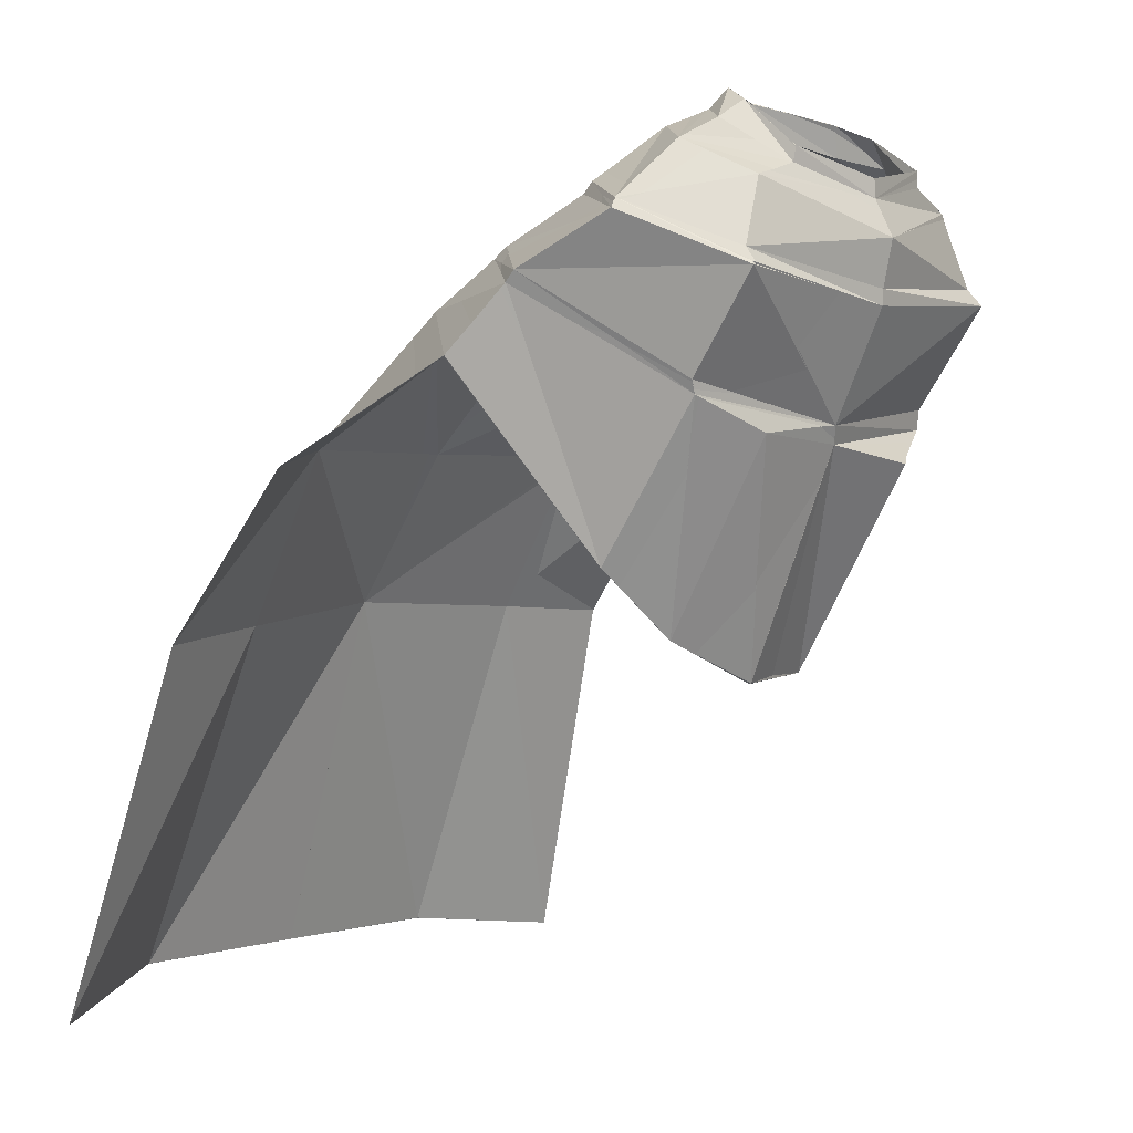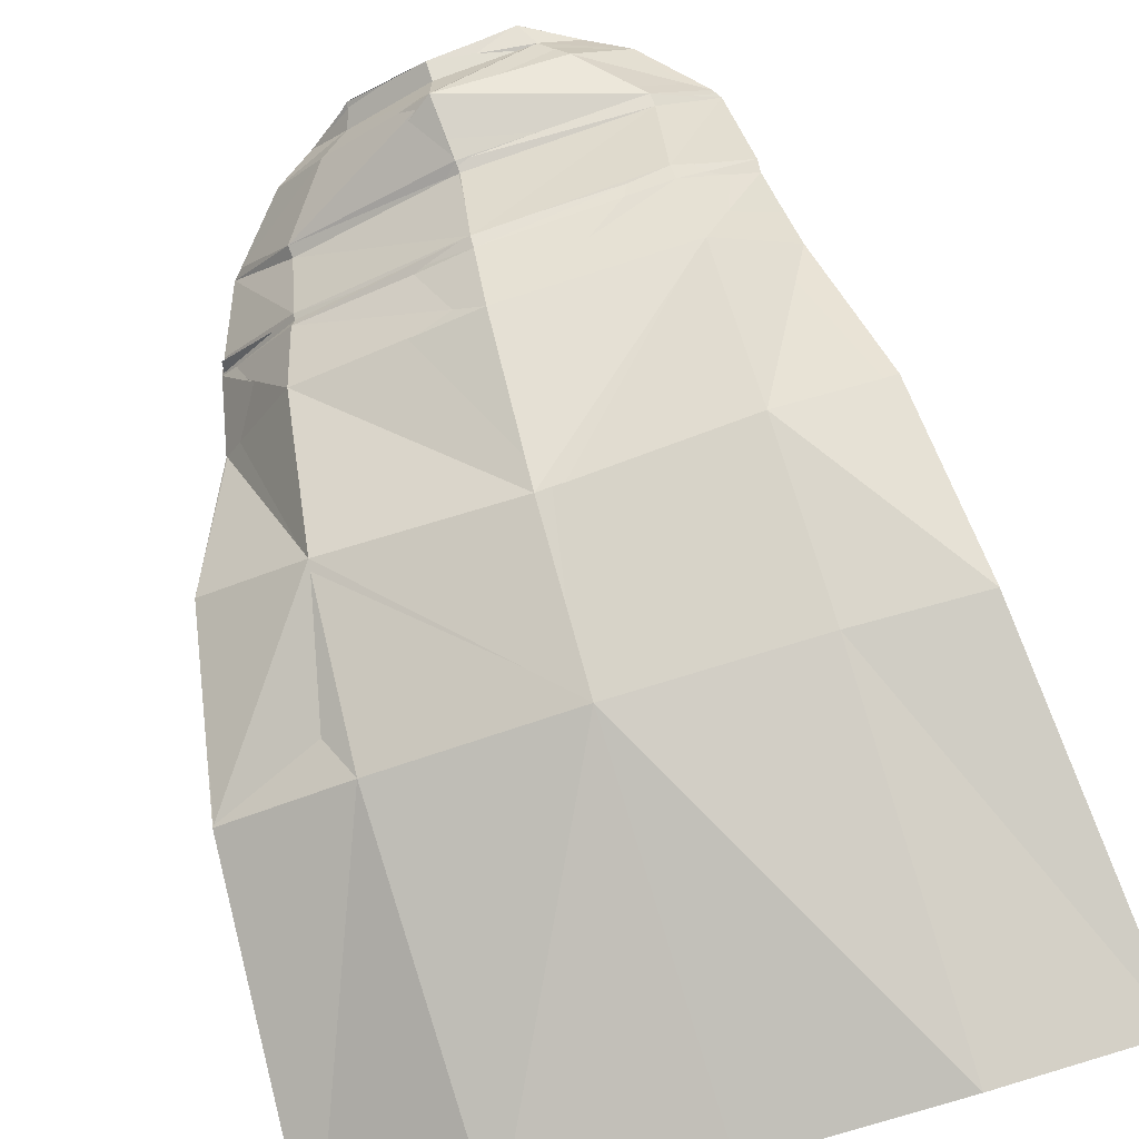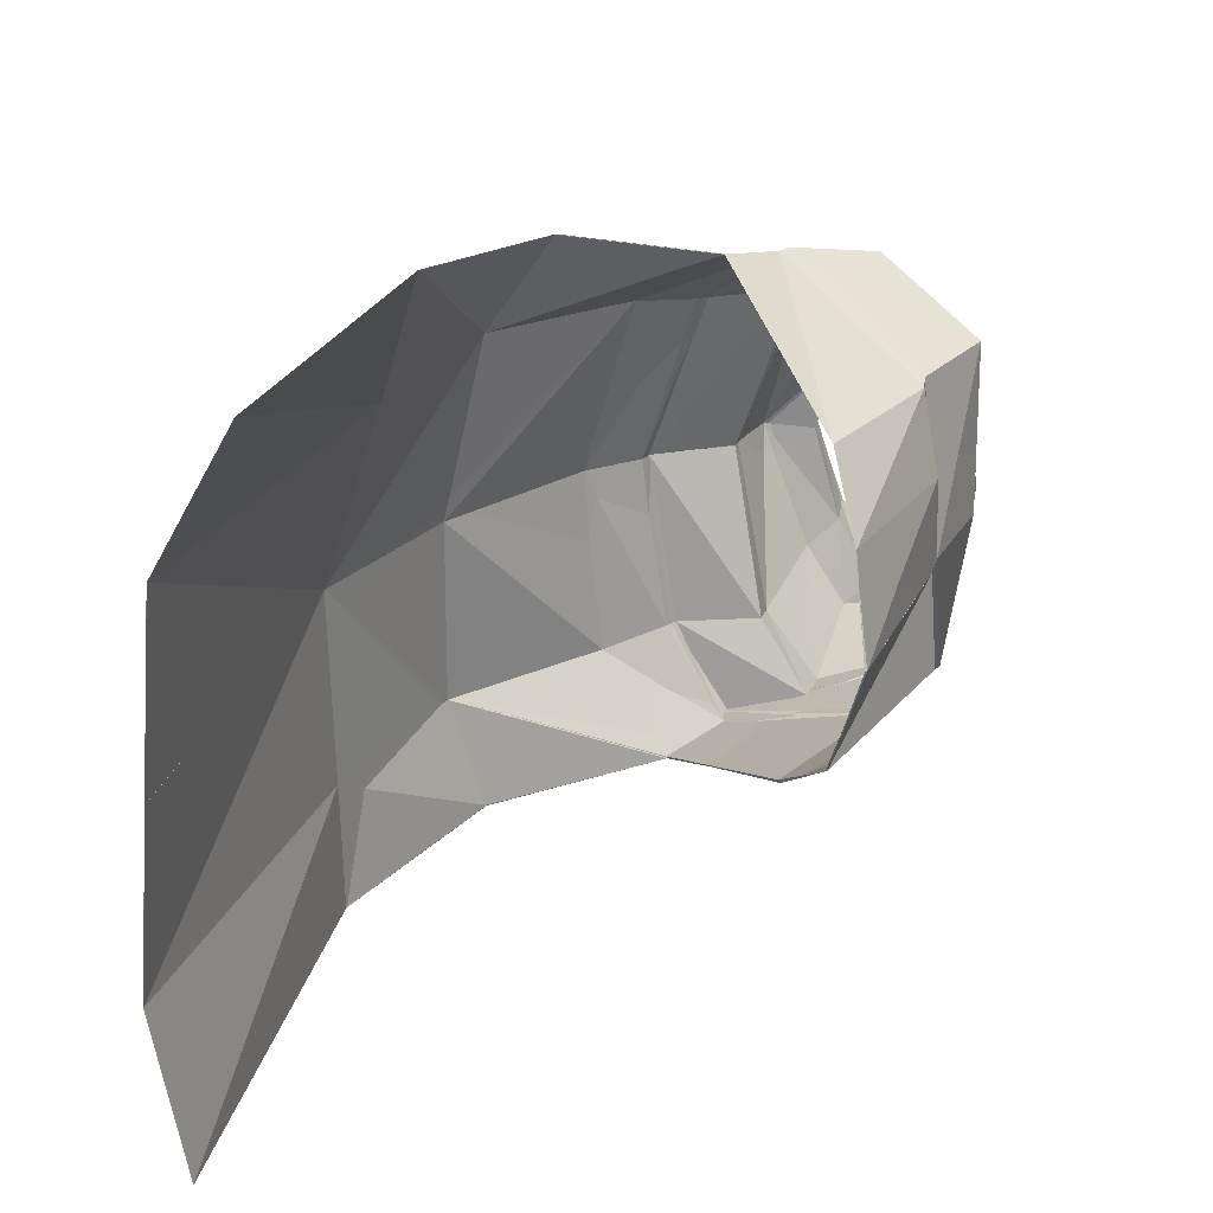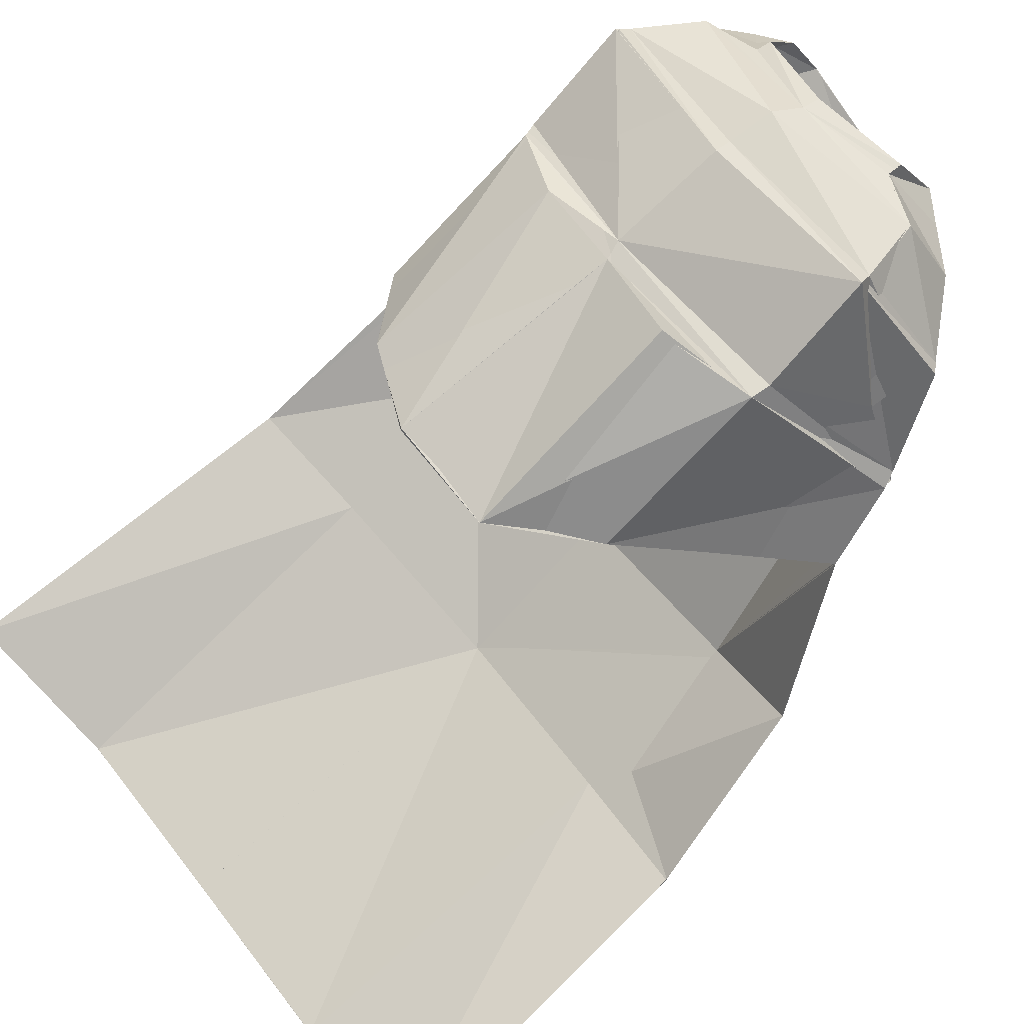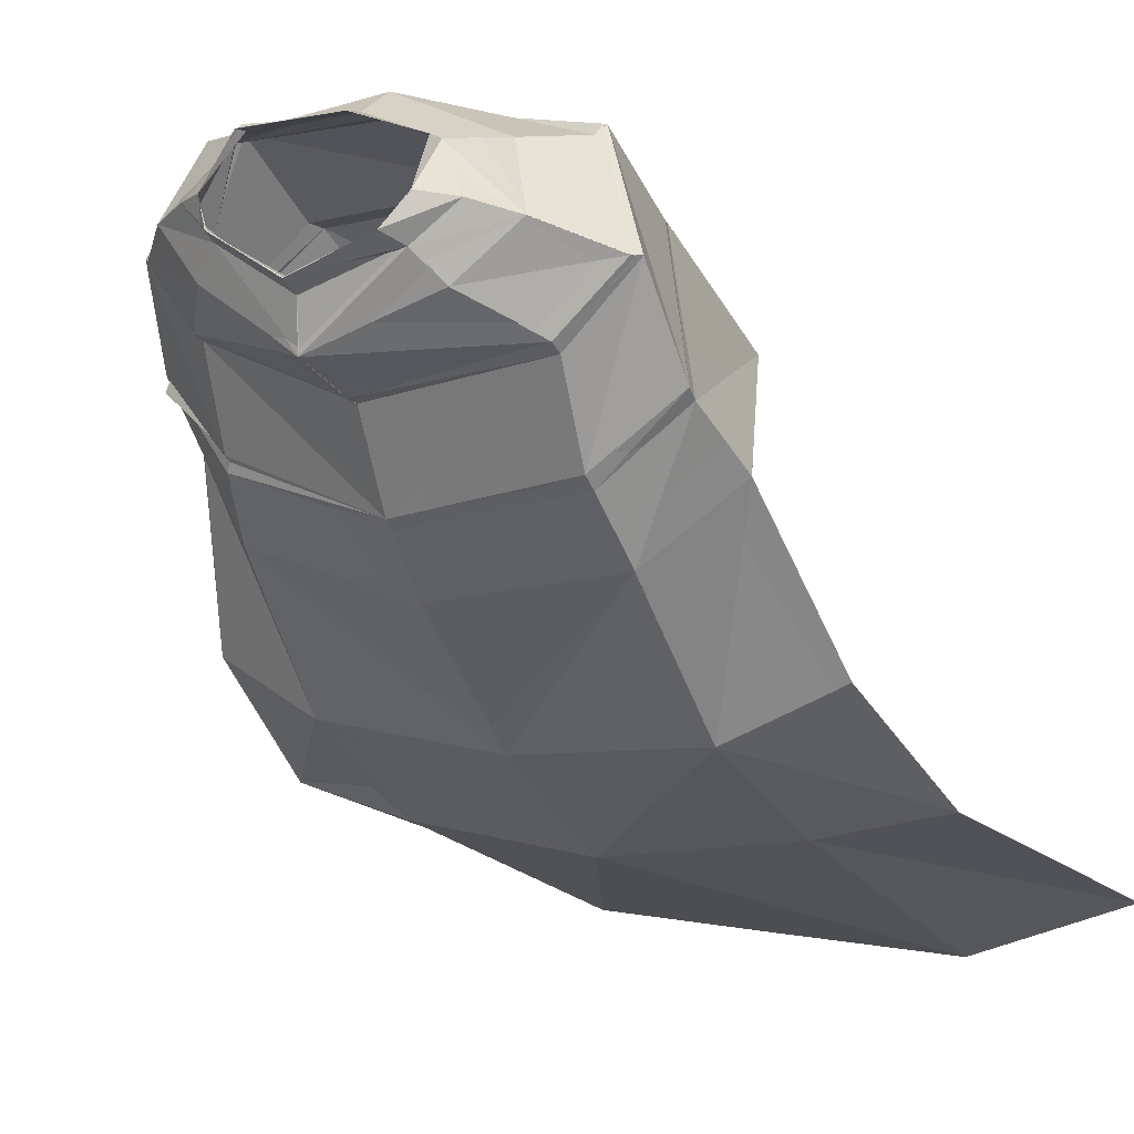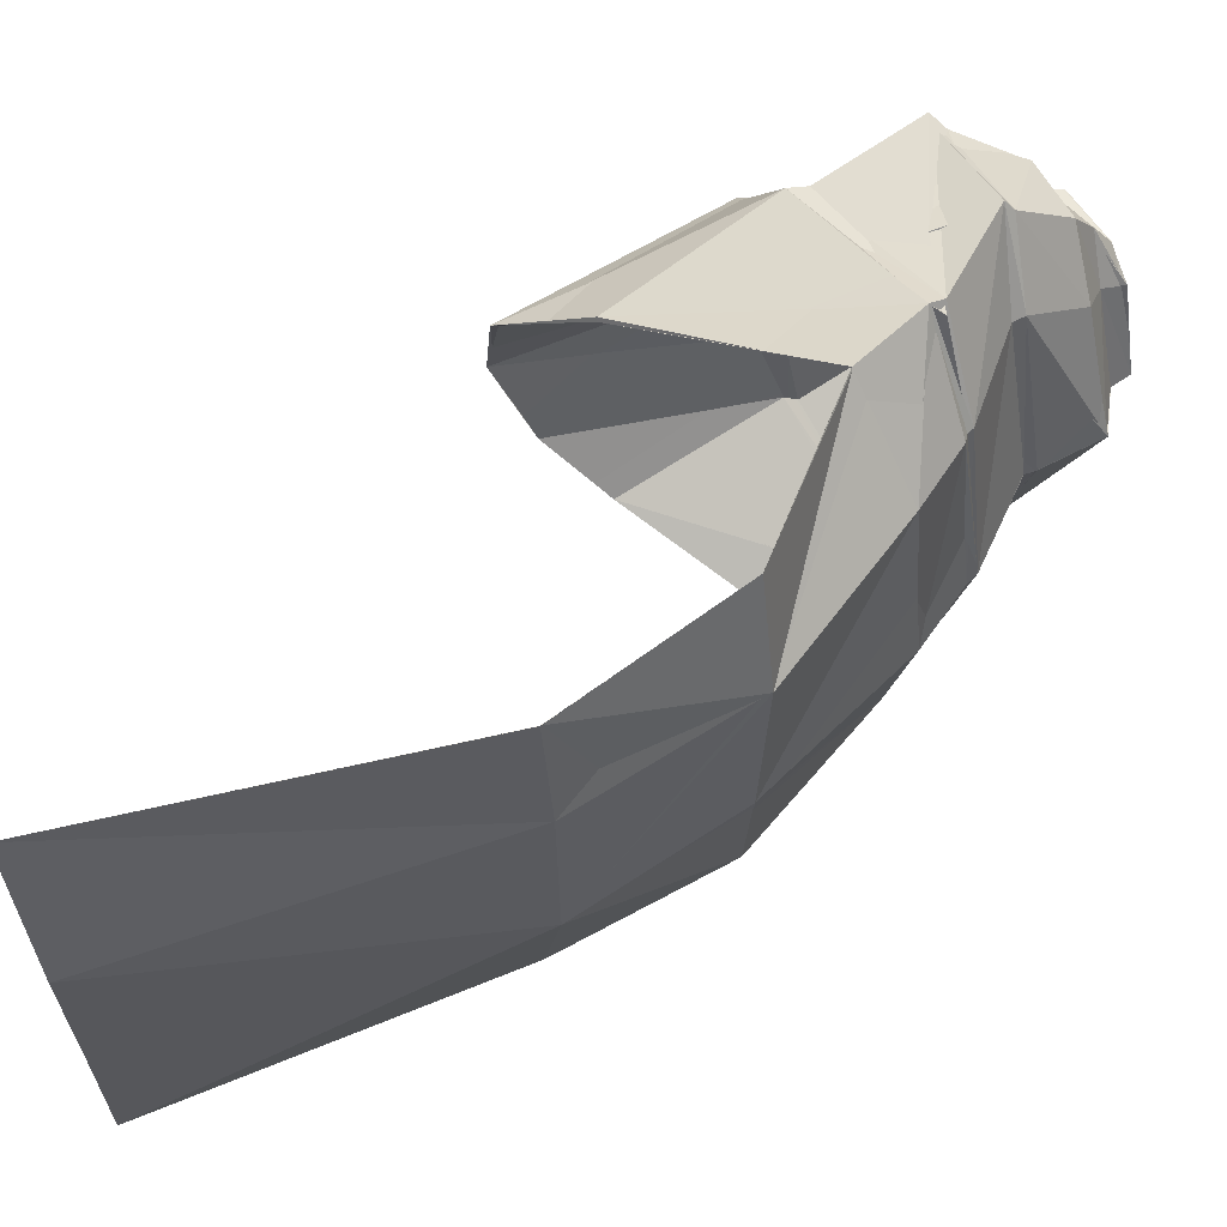
<metadata>
{"format":"obj","ext":"obj","renderer":"f3d","projection":"perspective","resolution":1024,"background":"white","views":[{"elev":1.2,"azim":-53.3,"up":"+Y"},{"elev":-74.1,"azim":-161.1,"up":"+Z"},{"elev":-60.4,"azim":-97.5,"up":"+Y"},{"elev":60.7,"azim":53.1,"up":"+Z"},{"elev":0.9,"azim":-149.1,"up":"+Z"},{"elev":-20.7,"azim":88.8,"up":"+Z"}]}
</metadata>
<code>
o Capa_Run_Neutral_Cylinder.004
v 0.1591 2.379 0.2416
v 0.1441 2.431 0.2481
v 0.2299 2.364 0.2914
v 0.1753 2.405 0.3005
v 0.1592 2.32 0.3928
v 0.1574 2.346 0.3921
v 0.2091 2.359 0.1895
v 0.3009 2.319 0.2704
v 0.2507 2.28 0.3888
v 0.2832 2.231 0.1199
v 0.3939 2.195 0.2283
v 0.2931 2.164 0.4124
v 0.2968 2.175 -0.0449
v 0.4475 2.132 0.05003
v 0.3093 1.969 0.3125
v 0.328 2.1 -0.1764
v 0.4747 2.004 -0.04037
v 0.2955 1.677 0.1173
v 0.3441 1.903 -0.4375
v 0.5374 1.88 -0.3489
v 0.3557 1.619 -0.6009
v 0.5872 1.606 -0.5665
v 0.1662 1.542 0.1646
v 0.3048 2.137 0.4323
v 0.3865 2.12 0.2044
v 0.2751 2.185 0.1063
v 0.3082 1.935 0.3096
v 0.4526 2.109 0.06349
v 0.3062 2.169 -0.069
v 0.1639 1.872 0.3637
v 0.3634 1.005 -0.8283
v 0.6505 0.9685 -0.7351
v 0.1589 2.39 0.2348
v 0.1415 2.43 0.2491
v 0.2299 2.372 0.2944
v 0.1744 2.406 0.301
v 0.1578 2.321 0.3921
v 0.1575 2.347 0.3931
v 0.2061 2.366 0.1833
v 0.3005 2.334 0.2718
v 0.2503 2.286 0.388
v 0.2963 2.261 0.1245
v 0.3959 2.237 0.2328
v 0.2931 2.169 0.4003
v 0.3003 2.182 -0.0445
v 0.4457 2.132 0.07564
v 0.3061 1.971 0.3046
v 0.3267 2.098 -0.1741
v 0.4779 2.003 -0.03906
v 0.2894 1.677 0.1129
v 0.3456 1.902 -0.4373
v 0.5359 1.879 -0.3492
v 0.3587 1.625 -0.6159
v 0.5873 1.606 -0.5669
v 0.1698 1.53 0.1633
v 0.2941 2.144 0.4165
v 0.4138 2.22 0.2378
v 0.2942 2.241 0.1155
v 0.3003 1.94 0.299
v 0.457 2.108 0.06301
v 0.3006 2.164 -0.06121
v 0.1633 1.876 0.37
v 0.3634 1.004 -0.8285
v 0.6504 0.9687 -0.7351
v -0.001796 2.415 0.1716
v -0.00067 2.455 0.1791
v -0.1746 2.423 0.2125
v -0.1518 2.458 0.2325
v -0.2429 2.398 0.2745
v -0.1857 2.432 0.2841
v -0.1653 2.33 0.3592
v -0.1646 2.356 0.3638
v -0.006706 2.287 0.411
v -0.005932 2.318 0.4093
v 0.001771 2.418 0.07683
v -0.2179 2.395 0.1621
v -0.3144 2.361 0.2506
v -0.2614 2.304 0.359
v -0.01197 2.224 0.4456
v -0.003984 2.313 0.02629
v -0.3185 2.306 0.09277
v -0.4119 2.266 0.2029
v -0.3144 2.191 0.3706
v -0.01433 2.145 0.4302
v -0.003559 2.221 -0.1346
v -0.3153 2.216 -0.07685
v -0.4413 2.165 0.04018
v -0.3139 1.998 0.2745
v -0.01659 1.935 0.3461
v -0.001378 2.133 -0.2494
v -0.3351 2.118 -0.2048
v -0.469 2.038 -0.07787
v -0.3106 1.712 0.1038
v -0.02234 1.523 0.1929
v 0.00388 1.9 -0.4787
v -0.3411 1.9 -0.45
v -0.5363 1.869 -0.3594
v 0.006997 1.635 -0.6536
v -0.3405 1.606 -0.5944
v -0.5711 1.583 -0.5599
v -0.1922 1.597 0.1511
v -0.00661 2.295 0.01975
v -0.3142 2.167 0.3881
v -0.4209 2.249 0.2024
v -0.3205 2.287 0.07772
v -0.01451 2.118 0.429
v -0.003781 2.202 -0.147
v -0.003885 1.904 0.3359
v -0.305 1.975 0.274
v -0.4411 2.147 0.02198
v -0.3184 2.197 -0.09826
v -0.1703 1.922 0.3125
v 0.01721 1.006 -0.8448
v -0.3328 1.006 -0.8599
v -0.6142 0.9528 -0.7574
v -0.00276 2.426 0.1566
v -0.001656 2.457 0.1771
v -0.1745 2.422 0.2165
v -0.1518 2.457 0.232
v -0.2419 2.396 0.274
v -0.1863 2.431 0.2842
v -0.1666 2.331 0.3605
v -0.1643 2.356 0.3641
v -0.007141 2.287 0.4112
v -0.006312 2.318 0.4095
v 0.000555 2.416 0.07862
v -0.2193 2.396 0.1614
v -0.3145 2.361 0.251
v -0.2615 2.302 0.3591
v -0.01183 2.223 0.4453
v -0.005268 2.314 0.0258
v -0.3189 2.306 0.09407
v -0.4119 2.265 0.2034
v -0.3137 2.188 0.3684
v -0.0133 2.145 0.4294
v -0.003137 2.222 -0.135
v -0.3157 2.214 -0.07661
v -0.4432 2.165 0.03716
v -0.3139 1.998 0.275
v -0.0162 1.936 0.3452
v -0.000733 2.134 -0.252
v -0.334 2.118 -0.2052
v -0.4682 2.037 -0.07878
v -0.3105 1.713 0.1034
v -0.02193 1.522 0.1891
v 0.003723 1.899 -0.4789
v -0.3419 1.902 -0.4538
v -0.5351 1.869 -0.36
v 0.007195 1.635 -0.654
v -0.3436 1.612 -0.6105
v -0.5707 1.583 -0.5601
v -0.1925 1.597 0.1523
v -0.006624 2.295 0.02088
v -0.3184 2.163 0.3871
v -0.4221 2.25 0.2033
v -0.3203 2.285 0.07801
v -0.01388 2.119 0.4286
v -0.002902 2.205 -0.1512
v -0.004441 1.904 0.3364
v -0.3041 1.975 0.2739
v -0.442 2.147 0.02024
v -0.3177 2.196 -0.09721
v -0.1716 1.92 0.3162
v 0.0171 1.006 -0.8446
v -0.3328 1.006 -0.8601
v -0.6141 0.953 -0.7574
f 65 1 66
f 1 3 2
f 3 5 4
f 5 73 6
f 5 9 73
f 3 8 5
f 1 7 8
f 65 75 1
f 9 12 79
f 8 11 9
f 7 10 11
f 75 80 10
f 24 15 89
f 25 14 15
f 26 13 25
f 102 85 26
f 30 23 108
f 28 17 18
f 29 16 28
f 107 90 29
f 16 19 17
f 90 95 16
f 19 21 22
f 95 98 19
f 27 18 23
f 11 25 12
f 10 26 25
f 80 102 26
f 12 24 84
f 14 28 27
f 13 29 28
f 85 107 29
f 27 30 108
f 22 21 32
f 21 98 31
f 116 117 33
f 33 34 35
f 35 36 37
f 37 38 124
f 37 124 41
f 35 37 40
f 33 35 40
f 116 33 126
f 41 130 44
f 40 41 43
f 39 40 43
f 126 39 42
f 56 157 140
f 57 56 46
f 58 57 45
f 153 58 136
f 62 159 55
f 60 59 50
f 61 60 48
f 158 61 141
f 48 49 51
f 141 48 146
f 51 52 53
f 146 51 149
f 59 62 55
f 43 44 56
f 42 43 57
f 131 42 153
f 44 135 157
f 46 47 59
f 45 46 60
f 136 45 158
f 59 159 62
f 54 64 53
f 53 63 149
f 6 74 38
f 94 23 55
f 32 31 63
f 2 4 34
f 66 2 117
f 4 6 38
f 18 17 50
f 17 20 49
f 22 32 64
f 31 113 63
f 23 18 55
f 20 22 52
f 65 66 67
f 67 68 69
f 69 70 71
f 71 72 73
f 71 73 78
f 69 71 77
f 67 69 77
f 65 67 75
f 78 79 83
f 77 78 82
f 76 77 82
f 75 76 81
f 103 106 89
f 104 103 87
f 105 104 86
f 102 105 85
f 112 108 94
f 110 109 93
f 111 110 91
f 107 111 90
f 91 92 96
f 90 91 95
f 96 97 100
f 95 96 98
f 109 112 101
f 82 83 103
f 81 82 104
f 80 81 105
f 83 84 106
f 87 88 109
f 86 87 111
f 85 86 107
f 89 108 112
f 100 115 99
f 99 114 98
f 116 118 117
f 118 120 119
f 120 122 121
f 122 124 123
f 122 129 124
f 120 128 122
f 118 127 128
f 116 126 118
f 129 134 130
f 128 133 129
f 127 132 133
f 126 131 132
f 154 139 140
f 155 138 154
f 156 137 155
f 153 136 156
f 163 152 145
f 161 143 144
f 162 142 161
f 158 141 162
f 142 147 143
f 141 146 142
f 147 150 151
f 146 149 147
f 160 144 152
f 133 155 154
f 132 156 155
f 131 153 132
f 134 154 157
f 138 161 160
f 137 162 138
f 136 158 137
f 140 163 159
f 151 150 166
f 150 149 165
f 72 123 74
f 89 140 108
f 94 145 101
f 73 124 130
f 115 166 114
f 102 153 131
f 68 119 121
f 79 130 84
f 106 157 89
f 66 117 119
f 74 125 124
f 85 136 153
f 113 164 98
f 70 121 123
f 93 144 92
f 92 143 148
f 100 151 166
f 75 126 116
f 114 165 113
f 108 159 94
f 101 152 93
f 80 131 75
f 97 148 151
f 65 116 117
f 84 135 106
f 1 2 66
f 3 4 2
f 5 6 4
f 73 74 6
f 9 79 73
f 8 9 5
f 3 1 8
f 75 7 1
f 12 84 79
f 11 12 9
f 8 7 11
f 7 75 10
f 106 24 89
f 24 25 15
f 13 14 25
f 85 13 26
f 23 94 108
f 27 28 18
f 16 17 28
f 90 16 29
f 19 20 17
f 95 19 16
f 20 19 22
f 98 21 19
f 30 27 23
f 25 24 12
f 11 10 25
f 10 80 26
f 24 106 84
f 15 14 27
f 14 13 28
f 13 85 29
f 15 27 89
f 27 108 89
f 21 31 32
f 98 113 31
f 117 34 33
f 34 36 35
f 36 38 37
f 38 125 124
f 124 130 41
f 37 41 40
f 39 33 40
f 33 39 126
f 130 135 44
f 41 44 43
f 42 39 43
f 131 126 42
f 47 56 140
f 56 47 46
f 57 46 45
f 58 45 136
f 159 145 55
f 49 60 50
f 60 49 48
f 61 48 141
f 49 52 51
f 48 51 146
f 52 54 53
f 51 53 149
f 50 59 55
f 57 43 56
f 58 42 57
f 42 58 153
f 56 44 157
f 60 46 59
f 61 45 60
f 45 61 158
f 47 140 59
f 140 159 59
f 64 63 53
f 63 164 149
f 74 125 38
f 145 94 55
f 64 32 63
f 4 36 34
f 2 34 117
f 36 4 38
f 17 49 50
f 20 52 49
f 54 22 64
f 113 164 63
f 18 50 55
f 22 54 52
f 66 68 67
f 68 70 69
f 70 72 71
f 72 74 73
f 73 79 78
f 71 78 77
f 76 67 77
f 67 76 75
f 79 84 83
f 78 83 82
f 81 76 82
f 80 75 81
f 88 103 89
f 103 88 87
f 104 87 86
f 105 86 85
f 101 112 94
f 92 110 93
f 110 92 91
f 111 91 90
f 92 97 96
f 91 96 95
f 99 96 100
f 96 99 98
f 93 109 101
f 104 82 103
f 105 81 104
f 102 80 105
f 103 83 106
f 110 87 109
f 87 110 111
f 86 111 107
f 88 89 109
f 89 112 109
f 115 114 99
f 114 113 98
f 118 119 117
f 120 121 119
f 122 123 121
f 124 125 123
f 129 130 124
f 128 129 122
f 120 118 128
f 126 127 118
f 134 135 130
f 133 134 129
f 128 127 133
f 127 126 132
f 157 154 140
f 138 139 154
f 137 138 155
f 136 137 156
f 159 163 145
f 160 161 144
f 142 143 161
f 141 142 162
f 147 148 143
f 146 147 142
f 148 147 151
f 149 150 147
f 163 160 152
f 134 133 154
f 133 132 155
f 153 156 132
f 135 134 157
f 139 138 160
f 162 161 138
f 158 162 137
f 139 160 140
f 160 163 140
f 150 165 166
f 149 164 165
f 123 125 74
f 140 159 108
f 145 152 101
f 79 73 130
f 166 165 114
f 80 102 131
f 70 68 121
f 130 135 84
f 157 140 89
f 68 66 119
f 73 74 124
f 102 85 153
f 164 149 98
f 72 70 123
f 144 143 92
f 97 92 148
f 115 100 166
f 65 75 116
f 165 164 113
f 159 145 94
f 152 144 93
f 131 126 75
f 100 97 151
f 66 65 117
f 135 157 106

</code>
